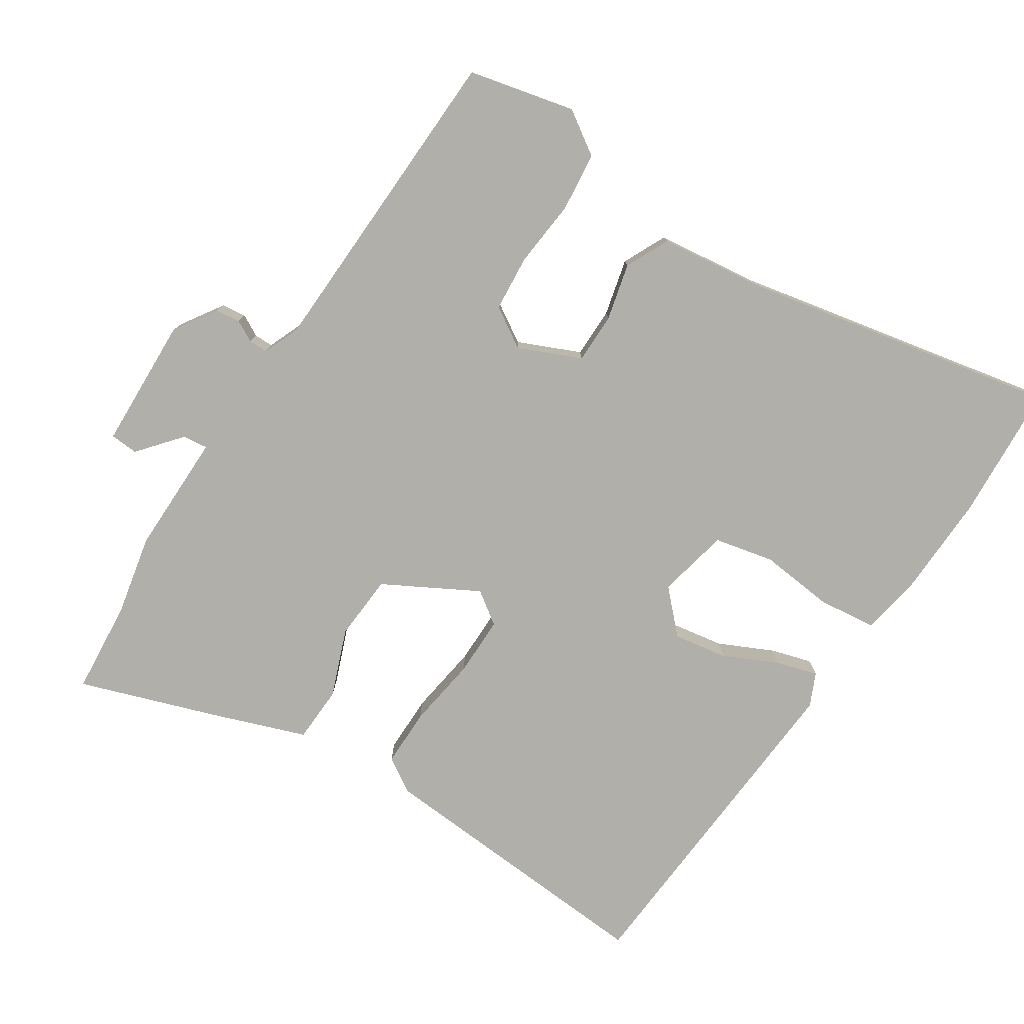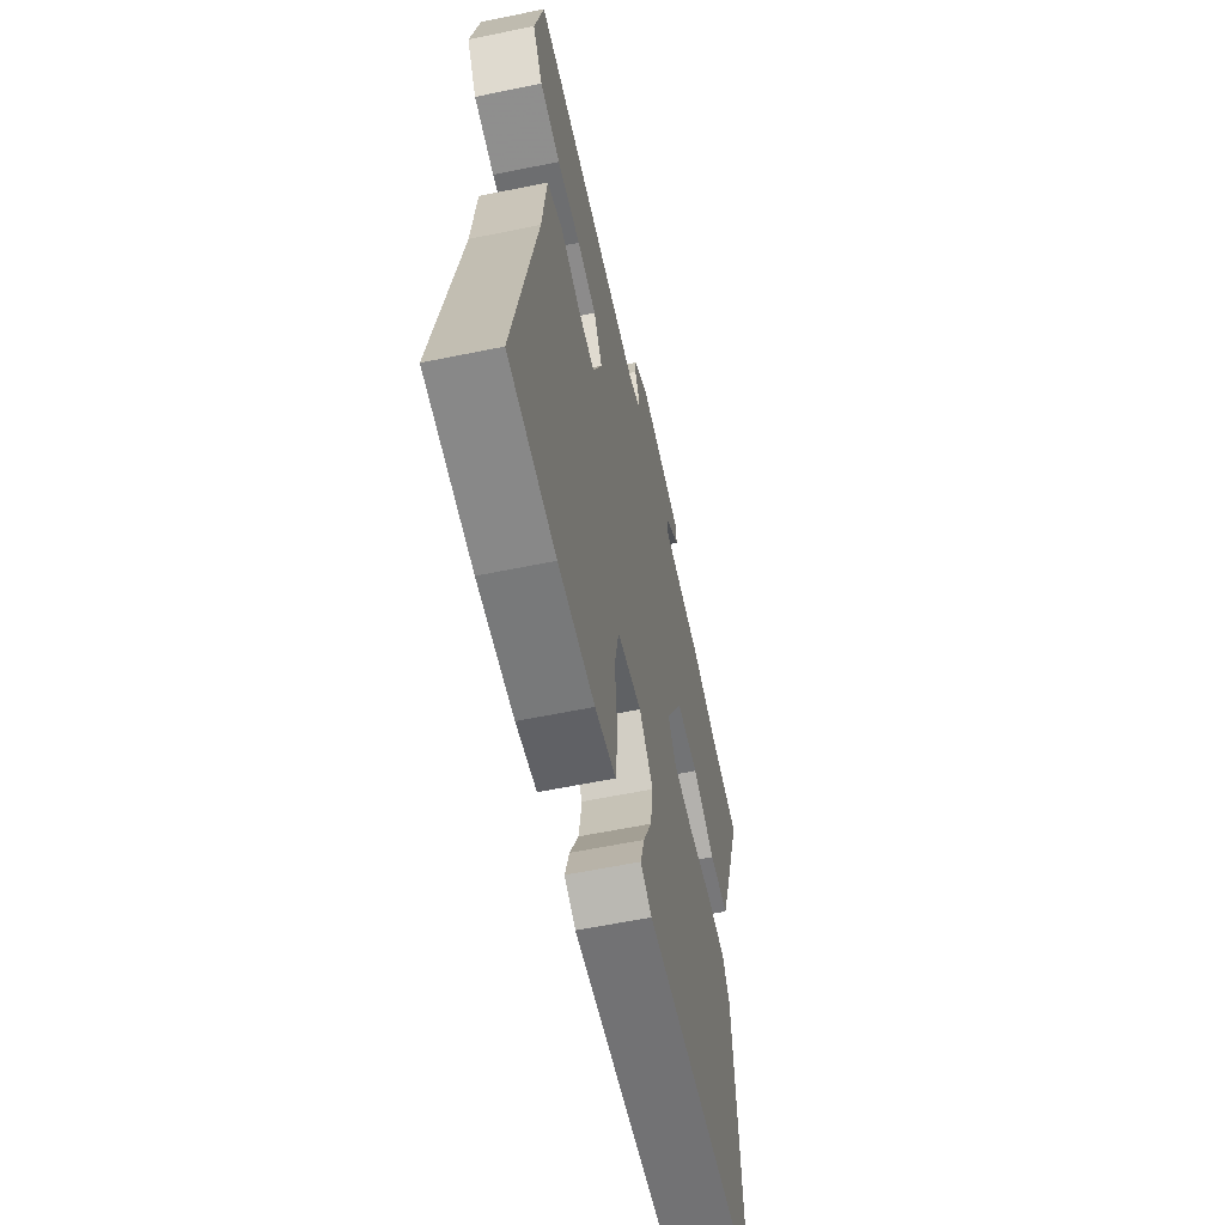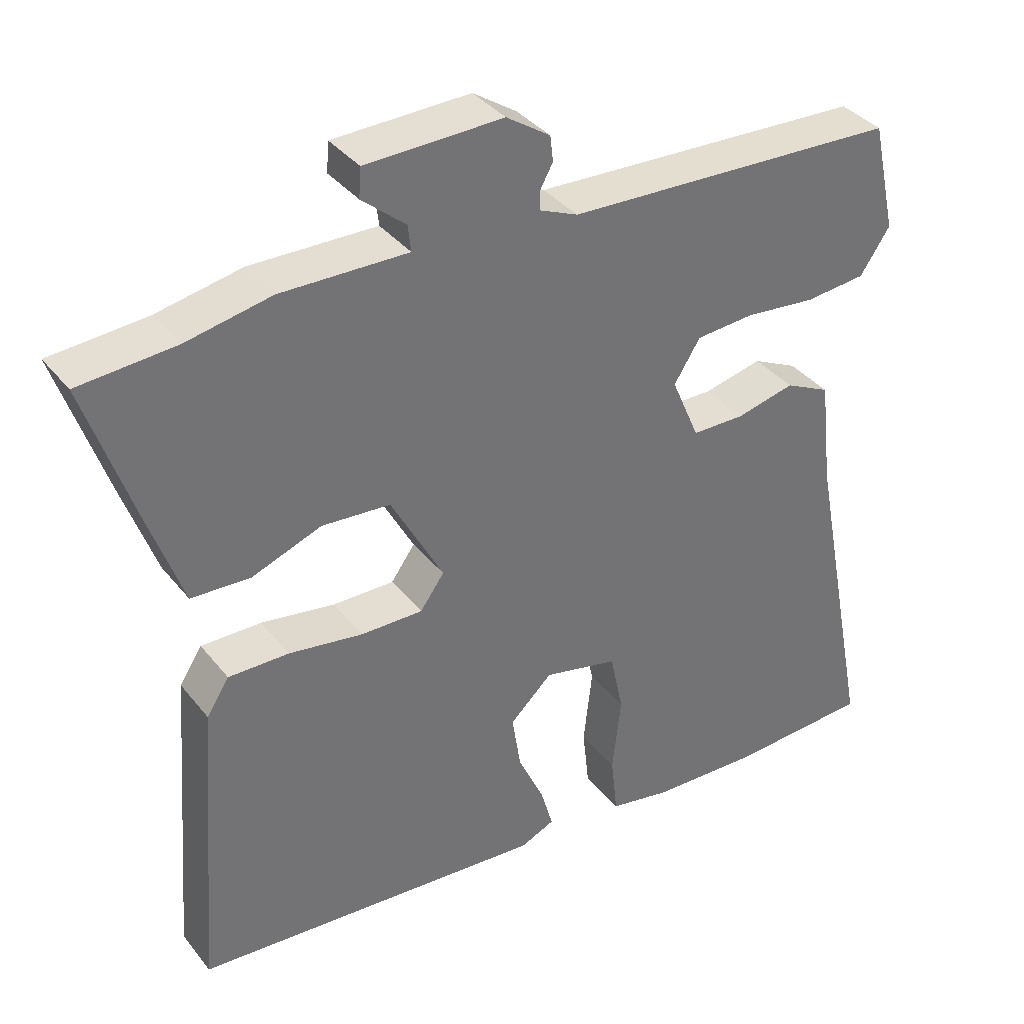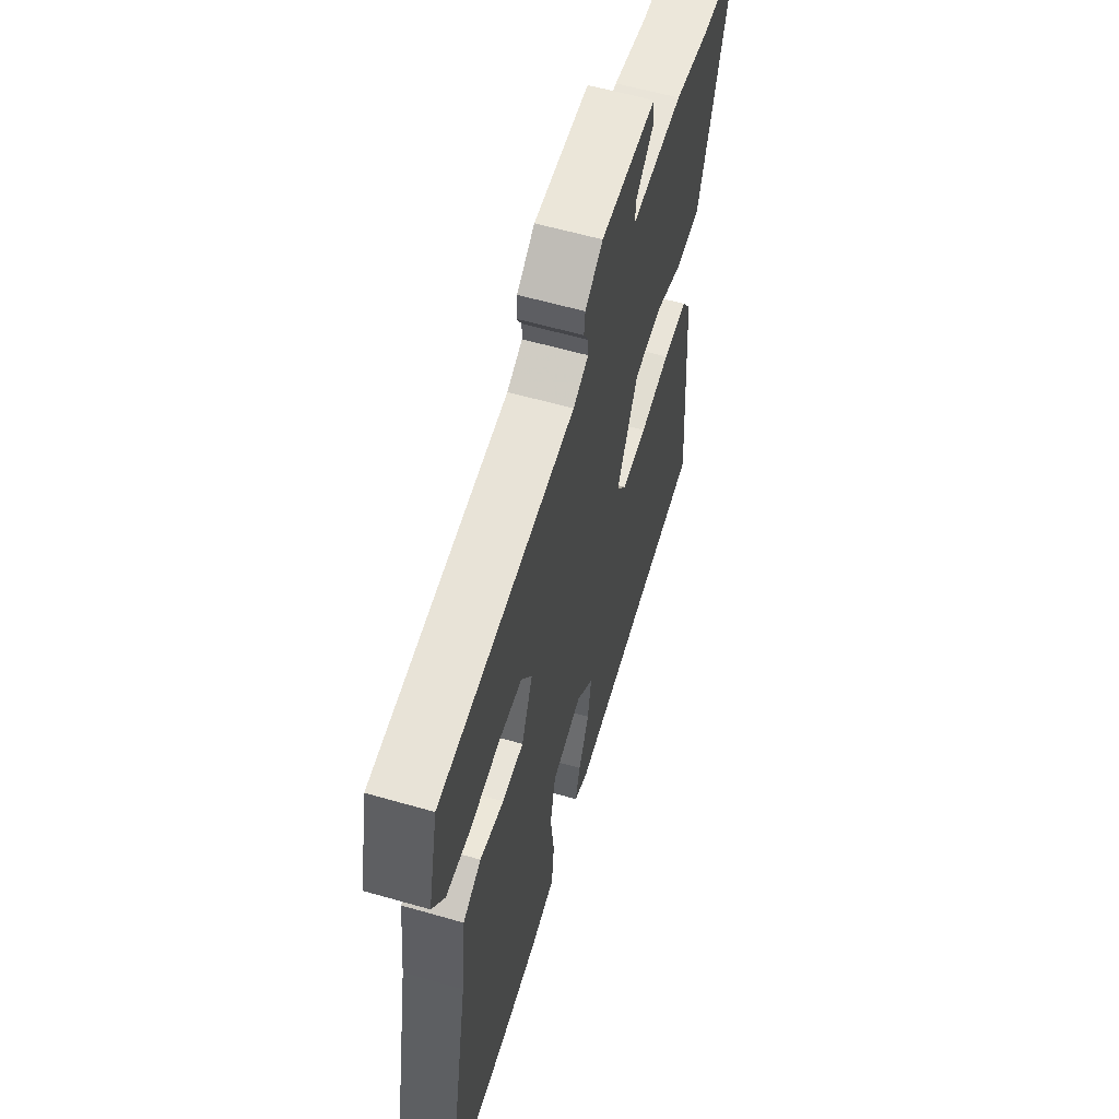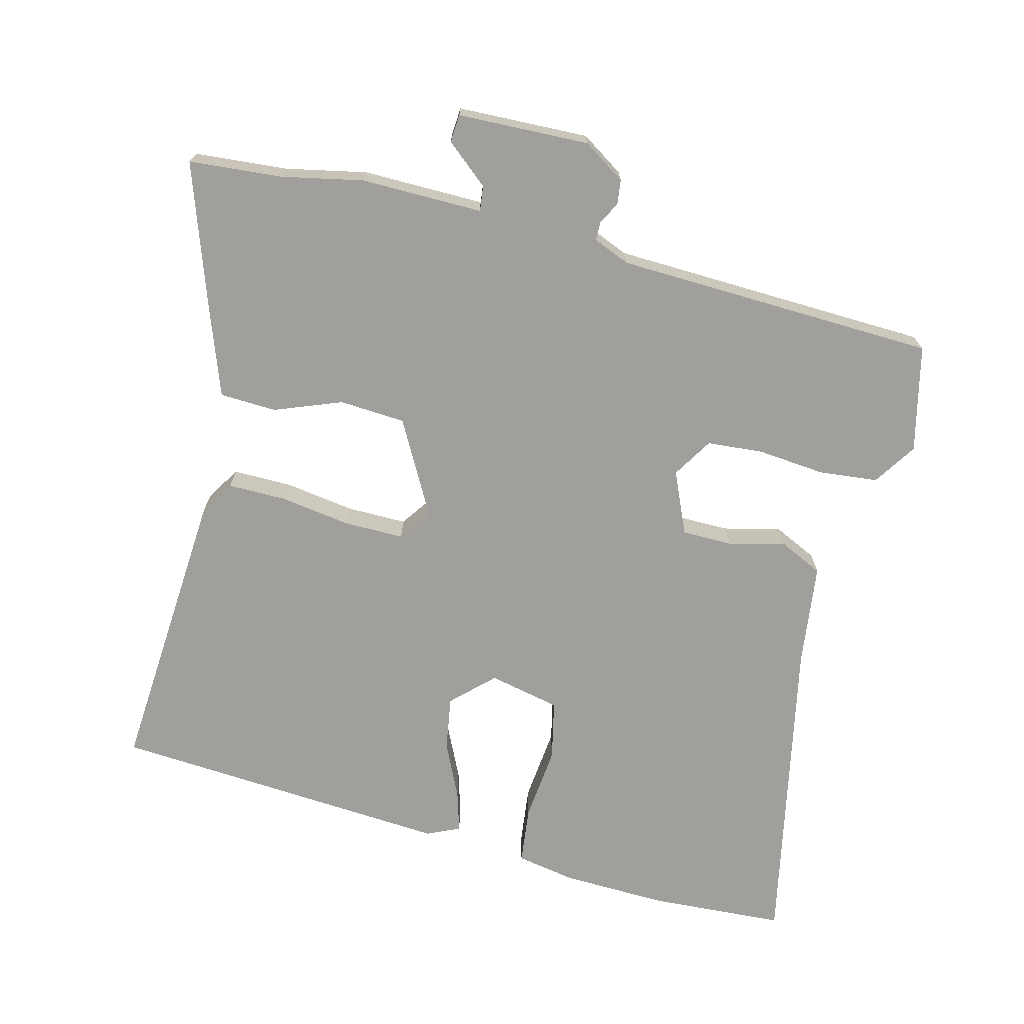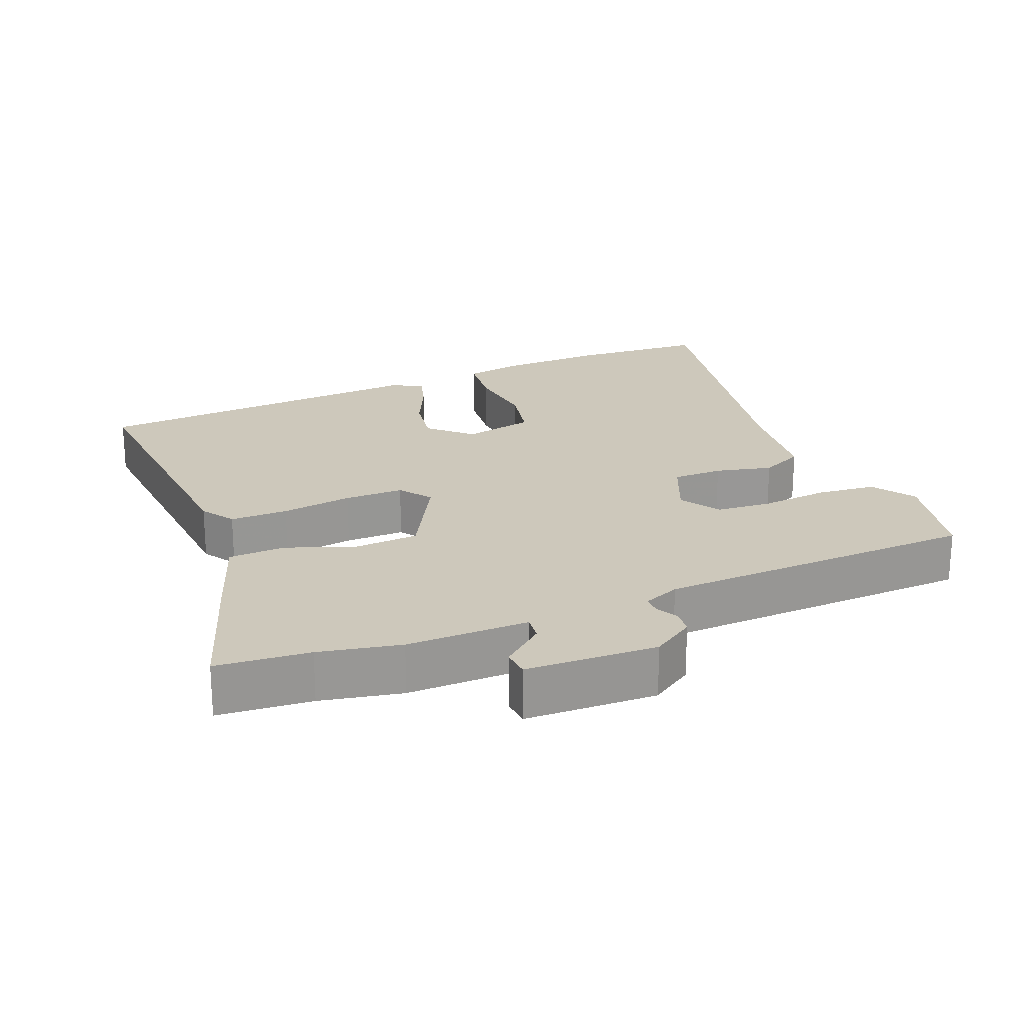
<metadata>
{"format":"obj","ext":"obj","renderer":"f3d","projection":"perspective","resolution":1024,"background":"white","views":[{"elev":-78.0,"azim":57.5,"up":"+Y"},{"elev":-59.9,"azim":101.9,"up":"+Z"},{"elev":36.5,"azim":-33.3,"up":"+Z"},{"elev":59.3,"azim":106.5,"up":"+Z"},{"elev":-71.2,"azim":-13.8,"up":"+Y"},{"elev":22.0,"azim":-22.1,"up":"+Y"}]}
</metadata>
<code>
v 0.501 0.07 0.479
v 0.535 0.07 0.327
v 0.494 0.07 0.266
v 0.41 0.07 0.258
v 0.313 0.07 0.268
v 0.233 0.07 0.262
v 0.197 0.07 0.205
v 0.235 0.07 0.116
v 0.307 0.07 0.115
v 0.388 0.07 0.134
v 0.45 0.07 0.104
v 0.467 0.07 -0.043
v 0.555 0.07 -0.497
v 0.361 0.07 -0.507
v 0.212 0.07 -0.501
v 0.127 0.07 -0.485
v 0.118 0.07 -0.402
v 0.13 0.07 -0.296
v 0.112 0.07 -0.211
v 0.01 0.07 -0.188
v -0.048 0.07 -0.243
v -0.036 0.07 -0.32
v 0 0.07 -0.398
v 0.017 0.07 -0.457
v -0.03 0.07 -0.478
v -0.517 0.07 -0.44
v -0.485 0.07 -0.024
v -0.454 0.07 0.024
v -0.371 0.07 0.023
v -0.269 0.07 0.007
v -0.184 0.07 0.006
v -0.151 0.07 0.052
v -0.223 0.07 0.186
v -0.317 0.07 0.193
v -0.413 0.07 0.157
v -0.494 0.07 0.161
v -0.539 0.07 0.289
v -0.607 0.07 0.492
v -0.474 0.07 0.502
v -0.358 0.07 0.525
v -0.184 0.07 0.522
v -0.188 0.07 0.558
v -0.248 0.07 0.609
v -0.245 0.07 0.649
v -0.057 0.07 0.654
v 0.003 0.07 0.614
v 0.007 0.07 0.579
v -0.01 0.07 0.548
v -0.01 0.07 0.521
v 0.042 0.07 0.499
v 0.501 0 0.479
v 0.535 0 0.327
v 0.494 0 0.266
v 0.41 0 0.258
v 0.313 0 0.268
v 0.233 0 0.262
v 0.197 0 0.205
v 0.235 0 0.116
v 0.307 0 0.115
v 0.388 0 0.134
v 0.45 0 0.104
v 0.467 0 -0.043
v 0.555 0 -0.497
v 0.361 0 -0.507
v 0.212 0 -0.501
v 0.127 0 -0.485
v 0.118 0 -0.402
v 0.13 0 -0.296
v 0.112 0 -0.211
v 0.01 0 -0.188
v -0.048 0 -0.243
v -0.036 0 -0.32
v 0 0 -0.398
v 0.017 0 -0.457
v -0.03 0 -0.478
v -0.517 0 -0.44
v -0.485 0 -0.024
v -0.454 0 0.024
v -0.371 0 0.023
v -0.269 0 0.007
v -0.184 0 0.006
v -0.151 0 0.052
v -0.223 0 0.186
v -0.317 0 0.193
v -0.413 0 0.157
v -0.494 0 0.161
v -0.539 0 0.289
v -0.607 0 0.492
v -0.474 0 0.502
v -0.358 0 0.525
v -0.184 0 0.522
v -0.188 0 0.558
v -0.248 0 0.609
v -0.245 0 0.649
v -0.057 0 0.654
v 0.003 0 0.614
v 0.007 0 0.579
v -0.01 0 0.548
v -0.01 0 0.521
v 0.042 0 0.499
f 45 46 47 48
f 45 48 49
f 42 43 44 45
f 41 42 45 49
f 39 40 41
f 39 41 49 50
f 34 35 36 37
f 33 34 37 38
f 27 28 29 30
f 27 30 31
f 26 27 31
f 25 26 31
f 22 23 24 25
f 21 22 25 31
f 20 21 31 32
f 15 16 17 18
f 15 18 19
f 12 13 14 15
f 12 15 19
f 9 10 11 12
f 8 9 12 19
f 7 8 19 20
f 2 3 4 5
f 2 5 6
f 1 2 6
f 50 1 6
f 33 38 39 50
f 33 50 6 7
f 7 20 32 33
f 98 97 96 95
f 99 98 95
f 95 94 93 92
f 99 95 92 91
f 91 90 89
f 100 99 91 89
f 87 86 85 84
f 88 87 84 83
f 80 79 78 77
f 81 80 77
f 81 77 76
f 81 76 75
f 75 74 73 72
f 81 75 72 71
f 82 81 71 70
f 68 67 66 65
f 69 68 65
f 65 64 63 62
f 69 65 62
f 62 61 60 59
f 69 62 59 58
f 70 69 58 57
f 55 54 53 52
f 56 55 52
f 56 52 51
f 56 51 100
f 100 89 88 83
f 57 56 100 83
f 83 82 70 57
f 1 51 52 2
f 2 52 53 3
f 3 53 54 4
f 4 54 55 5
f 5 55 56 6
f 6 56 57 7
f 7 57 58 8
f 8 58 59 9
f 9 59 60 10
f 10 60 61 11
f 11 61 62 12
f 12 62 63 13
f 13 63 64 14
f 14 64 65 15
f 15 65 66 16
f 16 66 67 17
f 17 67 68 18
f 18 68 69 19
f 19 69 70 20
f 20 70 71 21
f 21 71 72 22
f 22 72 73 23
f 23 73 74 24
f 24 74 75 25
f 25 75 76 26
f 26 76 77 27
f 27 77 78 28
f 28 78 79 29
f 29 79 80 30
f 30 80 81 31
f 31 81 82 32
f 32 82 83 33
f 33 83 84 34
f 34 84 85 35
f 35 85 86 36
f 36 86 87 37
f 37 87 88 38
f 38 88 89 39
f 39 89 90 40
f 40 90 91 41
f 41 91 92 42
f 42 92 93 43
f 43 93 94 44
f 44 94 95 45
f 45 95 96 46
f 46 96 97 47
f 47 97 98 48
f 48 98 99 49
f 49 99 100 50
f 50 100 51 1

</code>
